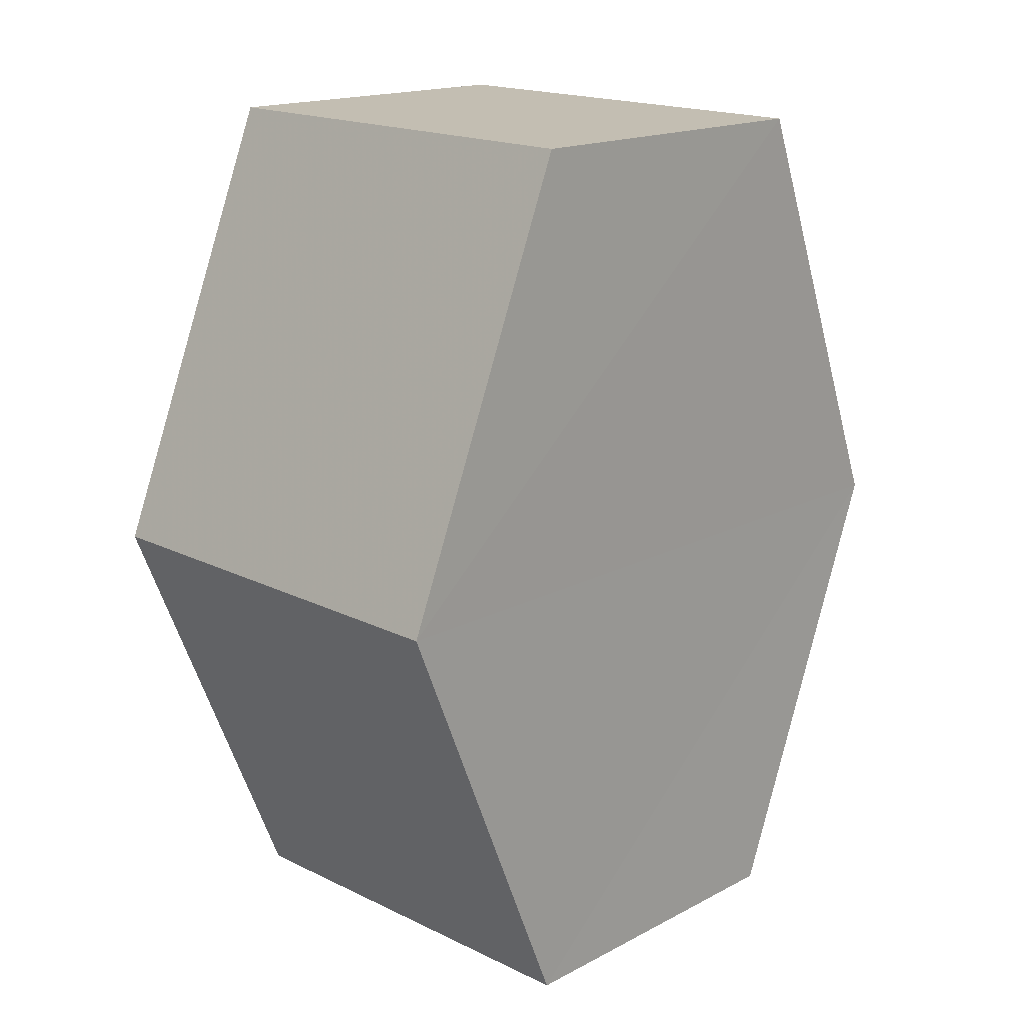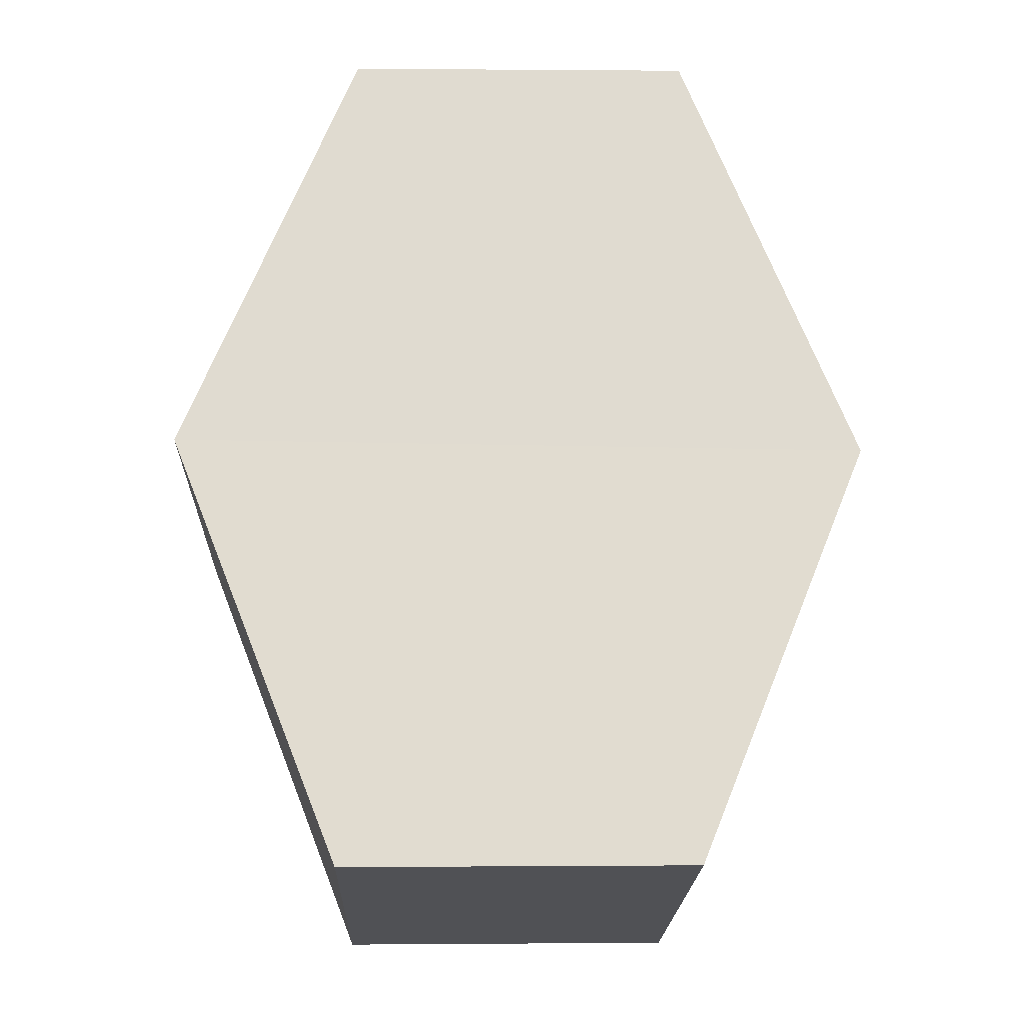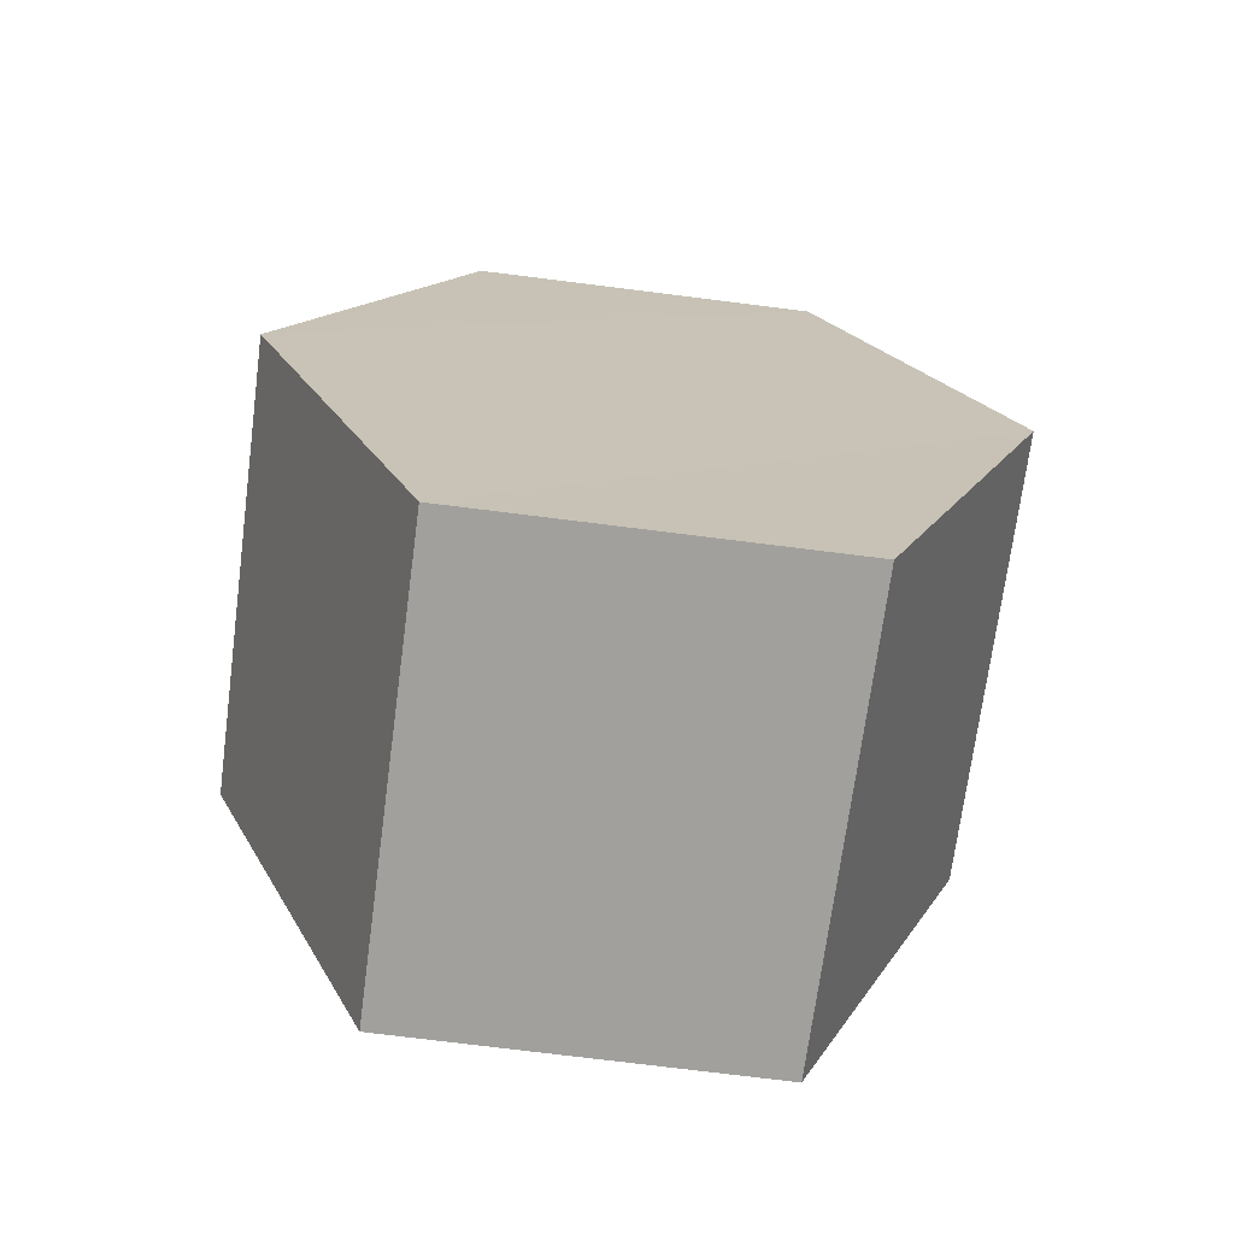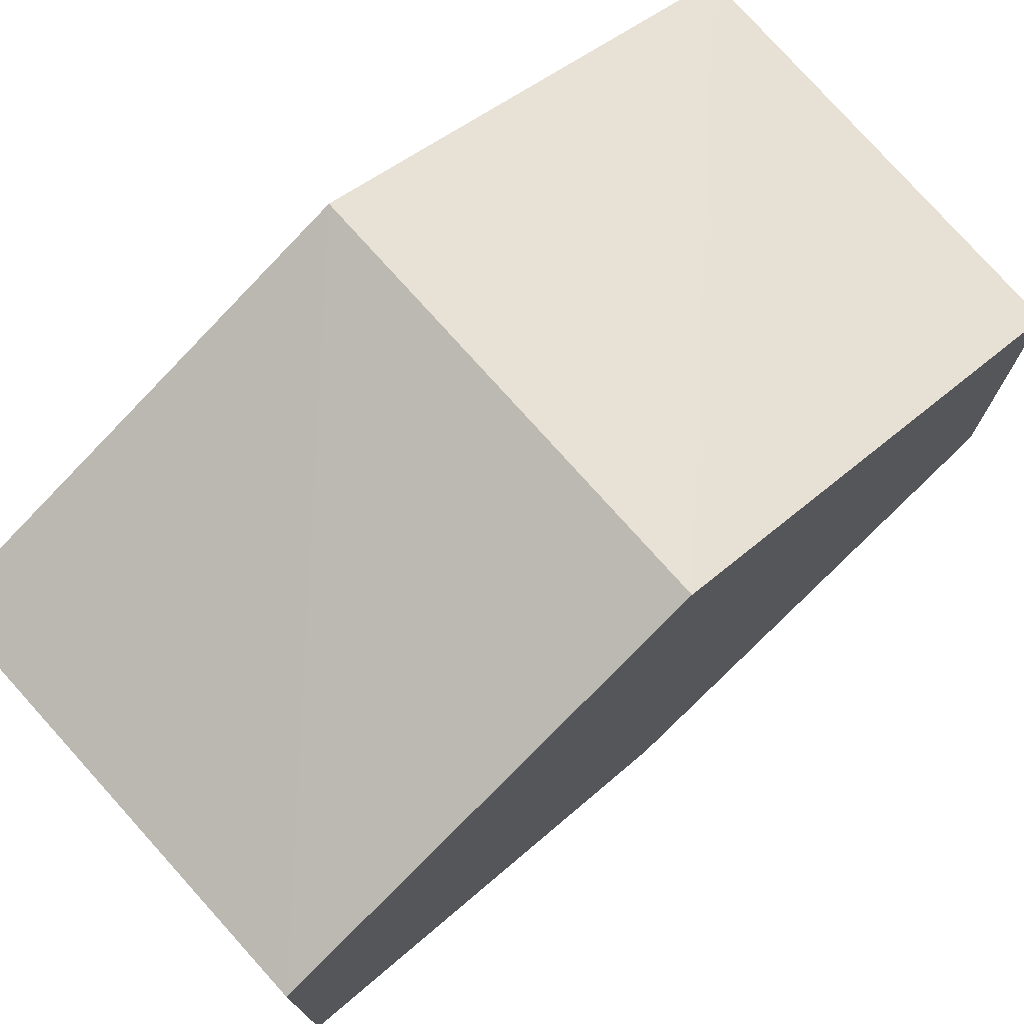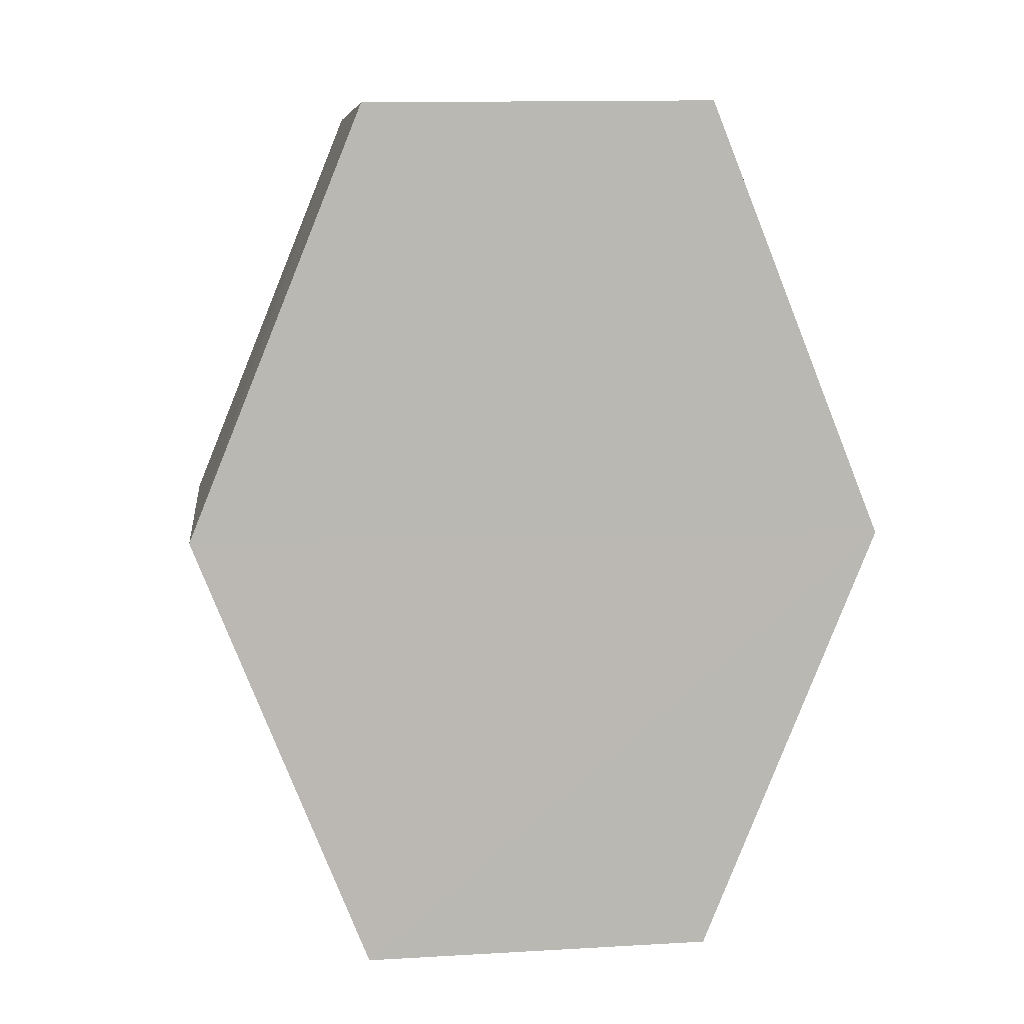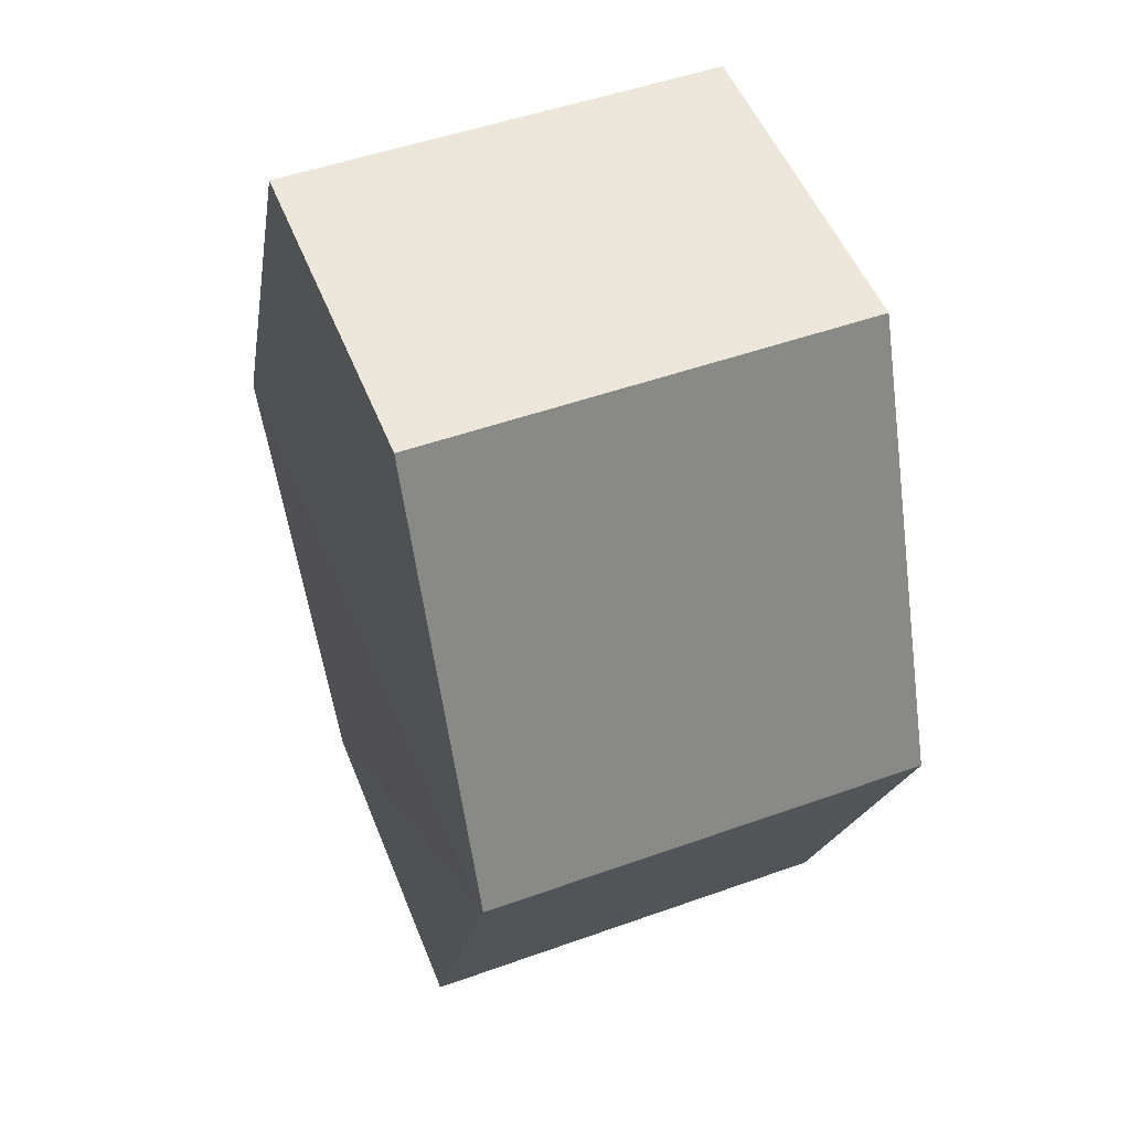
<metadata>
{"format":"obj","ext":"obj","renderer":"f3d","projection":"perspective","resolution":1024,"background":"white","views":[{"elev":17.5,"azim":44.2,"up":"+Y"},{"elev":-20.0,"azim":88.1,"up":"+Y"},{"elev":-71.2,"azim":82.3,"up":"+Y"},{"elev":74.6,"azim":-131.6,"up":"+Z"},{"elev":7.8,"azim":-97.1,"up":"+Y"},{"elev":50.9,"azim":158.5,"up":"+Y"}]}
</metadata>
<code>
o 2095
v 2221 1860 7.714
v 2221 1860 7.706
v 2221 1860 7.706
v 2221 1860 7.702
v 2221 1860 7.706
v 2221 1860 7.702
v 2221 1860 7.706
v 2221 1860 7.718
v 2221 1860 7.714
v 2221 1860 7.714
v 2221 1860 7.718
v 2221 1860 7.706
v 2221 1860 7.706
v 2221 1860 7.706
v 2221 1860 7.714
v 2221 1860 7.702
v 2221 1860 7.706
v 2221 1860 7.702
v 2221 1860 7.718
v 2221 1860 7.718
v 2221 1860 7.714
v 2221 1860 7.702
v 2221 1860 7.706
v 2221 1860 7.714
v 2221 1860 7.714
v 2221 1860 7.706
v 2221 1860 7.714
v 2221 1860 7.718
v 2221 1860 7.714
v 2221 1860 7.718
v 2221 1860 7.702
v 2221 1860 7.706
v 2221 1860 7.714
v 2221 1860 7.714
v 2221 1860 7.706
v 2221 1860 7.714
f 1 2 3
f 2 4 5
f 6 7 4
f 8 7 9
f 10 6 11
f 10 12 13
f 11 14 15
f 12 16 17
f 18 14 16
f 19 16 14
f 18 20 21
f 19 21 20
f 22 21 23
f 24 20 25
f 26 24 27
f 26 28 22
f 28 29 30
f 31 29 32
f 33 30 34
f 35 33 36

</code>
